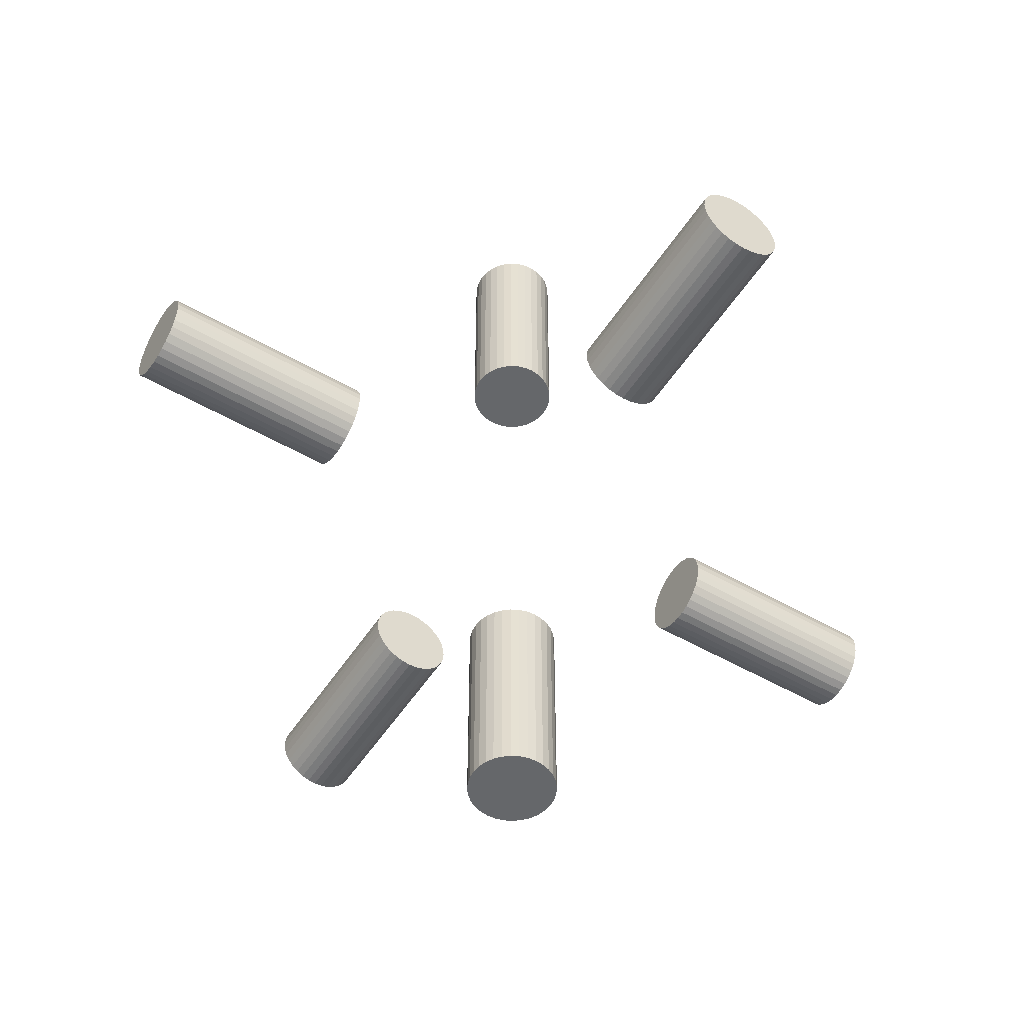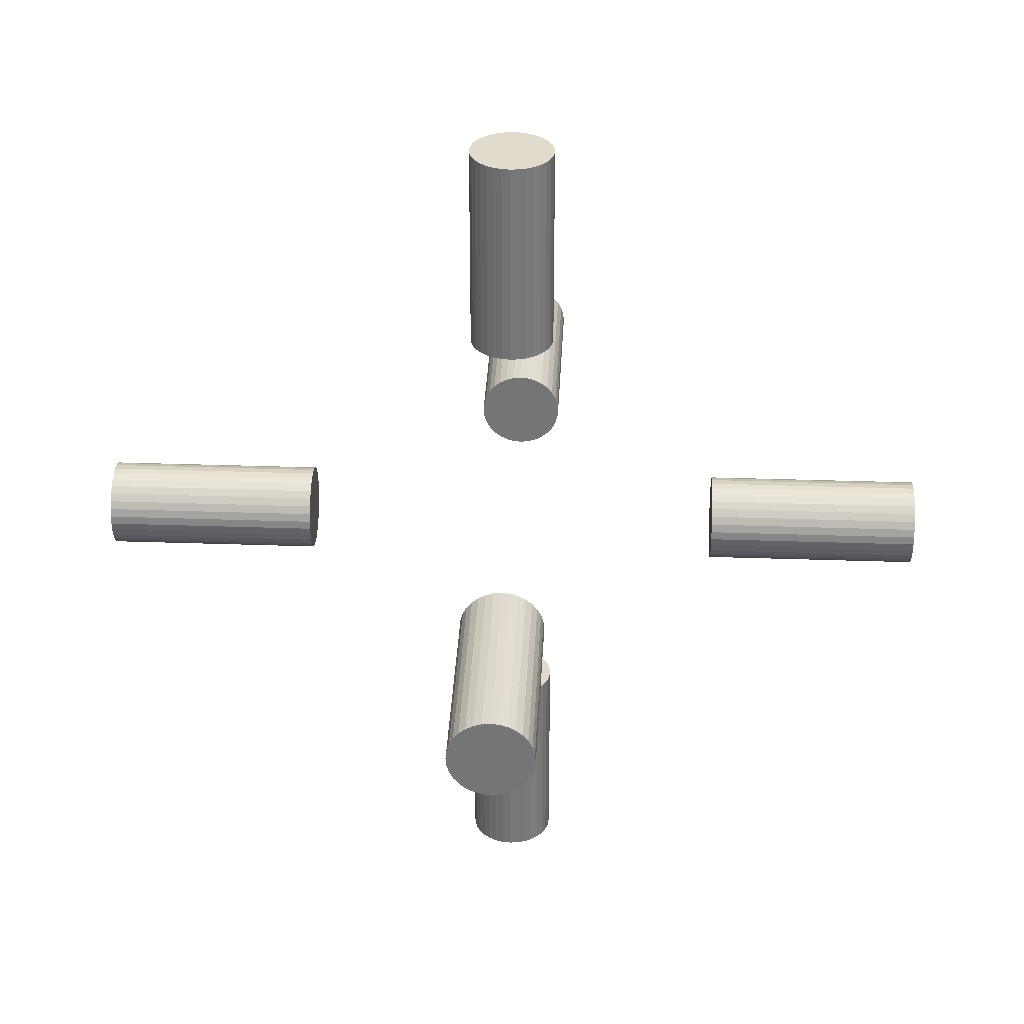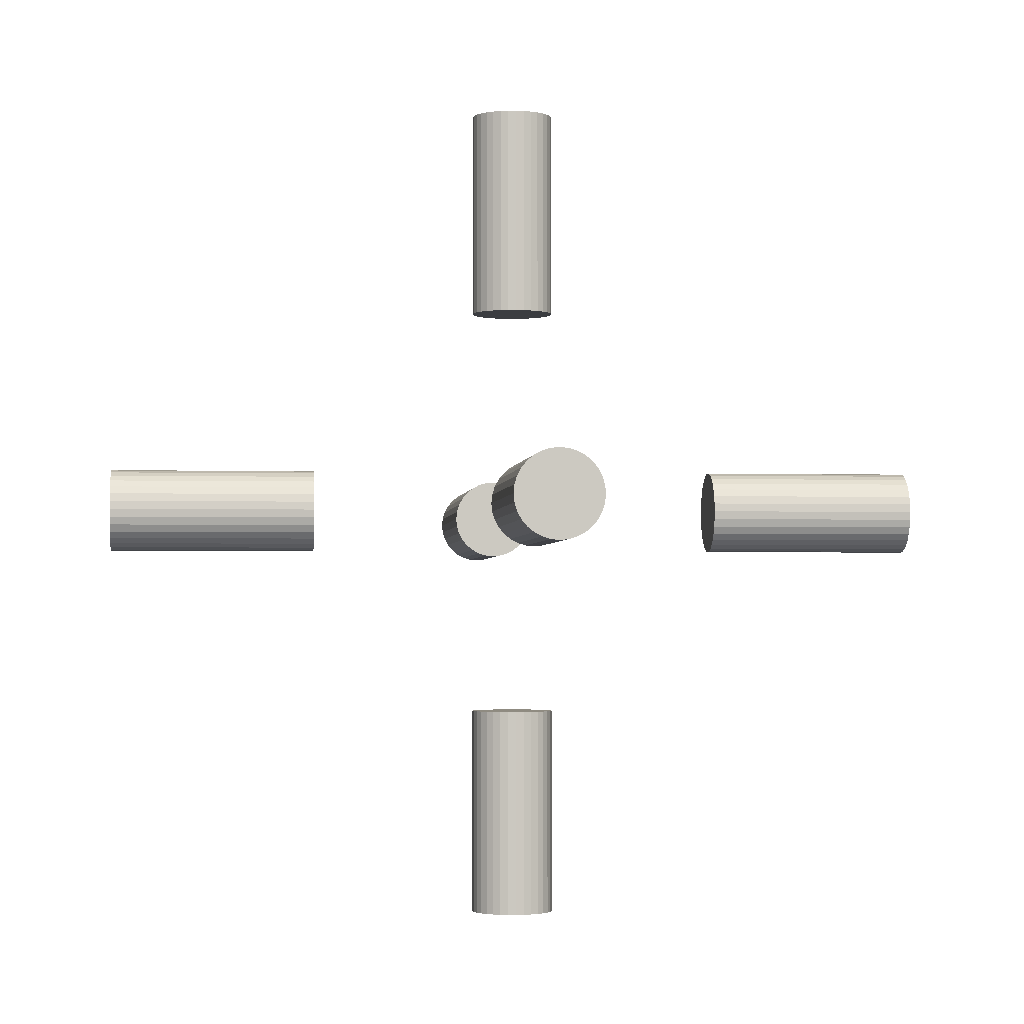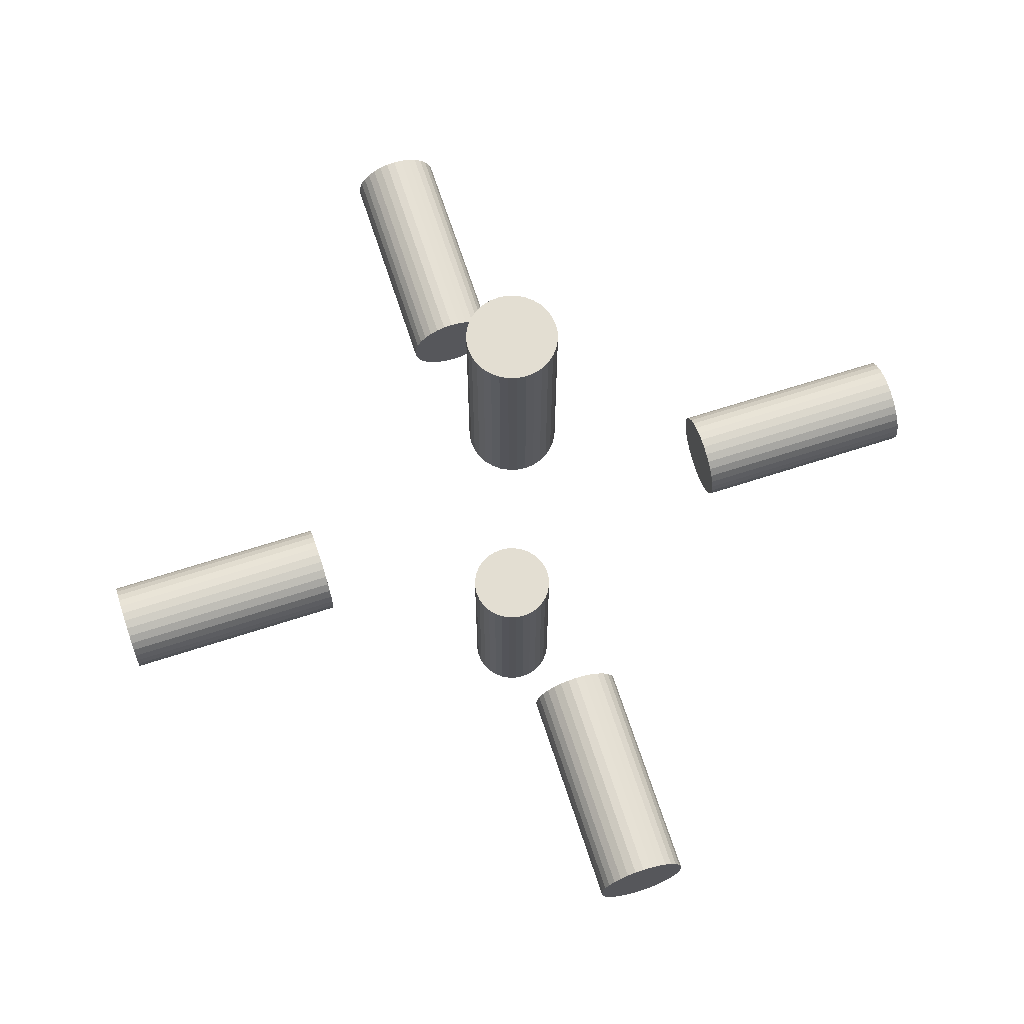
<metadata>
{"format":"obj","ext":"obj","renderer":"f3d","projection":"perspective","resolution":1024,"background":"white","views":[{"elev":-52.0,"azim":-122.0,"up":"+Y"},{"elev":33.2,"azim":92.7,"up":"+Y"},{"elev":-2.3,"azim":174.1,"up":"+Y"},{"elev":67.6,"azim":-18.0,"up":"+Z"}]}
</metadata>
<code>
o reference_frame
v -0.01951 0.09808 -0.5
v 0.01951 0.09808 -0.5
v -0 0.1 -0.5
v 0.07071 0.07071 -0.5
v 0.05556 0.08315 -0.5
v 0.03827 0.09239 -0.5
v -0.05556 0.08315 -0.5
v -0.03827 0.09239 -0.5
v -0.07071 0.07071 -0.5
v -0.08315 0.05556 -0.5
v -0.09239 0.03827 -0.5
v -0.08315 -0.05556 -0.5
v -0.09239 -0.03827 -0.5
v -0.09808 0.01951 -0.5
v -0.09808 -0.01951 -0.5
v -0.1 0 -0.5
v -0.07071 -0.07071 -0.5
v 0.08315 0.05556 -0.5
v 0.09239 0.03827 -0.5
v 0.1 -0 -0.5
v 0.09808 -0.01951 -0.5
v 0.09808 0.01951 -0.5
v 0.07071 -0.07071 -0.5
v 0.08315 -0.05556 -0.5
v 0.09239 -0.03827 -0.5
v 0.05556 -0.08315 -0.5
v 0.03827 -0.09239 -0.5
v 0.01951 -0.09808 -0.5
v -0.01951 -0.09808 -0.5
v -0 -0.1 -0.5
v -0.03827 -0.09239 -0.5
v -0.05556 -0.08315 -0.5
v 0.5 -0 -0.1
v -0 -0.5 -0.1
v -0 0.5 -0.1
v -0.1 0.5 0
v 0.01951 0.5 0.09808
v 0 0.5 0.1
v -0.01951 0.5 0.09808
v 0.05556 0.5 0.08315
v -0.03827 0.5 0.09239
v 0.03827 0.5 0.09239
v -0.05556 0.5 0.08315
v 0.07071 0.5 0.07071
v -0.07071 0.5 0.07071
v 0.08315 0.5 0.05556
v 0.09239 0.5 0.03827
v 0.09808 0.5 0.01951
v 0.1 0.5 0
v 0.09808 0.5 -0.01951
v 0.09239 0.5 -0.03827
v 0.08315 0.5 -0.05556
v 0.07071 0.5 -0.07071
v -0.5 -0 -0.1
v -0.1 -0.5 0
v 0.5 -0.1 0
v -0.5 -0.1 0
v -0.5 0.01951 0.09808
v -0.5 -0 0.1
v -0.5 -0.01951 0.09808
v -0.5 0.05556 0.08315
v -0.5 0.03827 0.09239
v -0.5 -0.03827 0.09239
v -0.5 -0.05556 0.08315
v -0.5 0.07071 0.07071
v -0.5 0.08315 0.05556
v -0.5 -0.07071 0.07071
v -0.5 0.09239 0.03827
v -0.5 0.09808 0.01951
v -0.5 0.1 0
v -0.5 0.09808 -0.01951
v -0.5 0.08315 -0.05556
v -0.5 0.09239 -0.03827
v -0.5 0.07071 -0.07071
v -0.5 -0.08315 0.05556
v -0.5 -0.09239 0.03827
v -0.5 -0.09808 0.01951
v -0.5 -0.09808 -0.01951
v -0.5 -0.08315 -0.05556
v -0.5 -0.09239 -0.03827
v -0.5 0.05556 -0.08315
v -0.5 -0.07071 -0.07071
v -0.5 -0.05556 -0.08315
v -0.5 -0.03827 -0.09239
v -0.5 0.03827 -0.09239
v -0.5 0.01951 -0.09808
v -0.5 -0.01951 -0.09808
v -0.08315 0.5 0.05556
v -0.09239 0.5 0.03827
v -0.09808 0.5 0.01951
v -0.09808 0.5 -0.01951
v -0.09239 0.5 -0.03827
v -0.08315 0.5 -0.05556
v -0.03827 0.5 -0.09239
v -0.07071 0.5 -0.07071
v 0.03827 0.5 -0.09239
v 0.05556 0.5 -0.08315
v -0.01951 0.5 -0.09808
v -0.05556 0.5 -0.08315
v 0.01951 0.5 -0.09808
v 0.5 0 0.1
v 0.5 0.01951 0.09808
v 0.5 -0.01951 0.09808
v 0.5 0.03827 0.09239
v 0.5 0.05556 0.08315
v 0.5 -0.03827 0.09239
v 0.5 -0.05556 0.08315
v 0.5 0.07071 0.07071
v 0.5 -0.07071 0.07071
v 0.5 -0.08315 0.05556
v 0.5 -0.09239 0.03827
v 0.5 -0.09808 0.01951
v 0.5 -0.09808 -0.01951
v 0.5 -0.09239 -0.03827
v 0.5 -0.07071 -0.07071
v 0.5 -0.08315 -0.05556
v 0 -0.5 0.1
v 0.1 -0.5 -0
v 0.07071 -0.5 0.07071
v 0.08315 -0.5 0.05556
v 0.09239 -0.5 0.03827
v 0.09808 -0.5 0.01951
v 0.09808 -0.5 -0.01951
v 0.09239 -0.5 -0.03827
v 0.08315 -0.5 -0.05556
v 0.07071 -0.5 -0.07071
v 0.05556 -0.5 -0.08315
v 0.03827 -0.5 -0.09239
v 0.01951 -0.5 -0.09808
v -0.01951 -0.5 -0.09808
v -0.03827 -0.5 -0.09239
v -0.05556 -0.5 -0.08315
v -0.07071 -0.5 -0.07071
v 0.01951 -0.5 0.09808
v -0.01951 -0.5 0.09808
v -0.05556 -0.5 0.08315
v 0.03827 -0.5 0.09239
v -0.03827 -0.5 0.09239
v -0.07071 -0.5 0.07071
v 0.05556 -0.5 0.08315
v -0.08315 -0.5 0.05556
v -0.09239 -0.5 0.03827
v -0.09808 -0.5 0.01951
v -0.09808 -0.5 -0.01951
v -0.08315 -0.5 -0.05556
v -0.09239 -0.5 -0.03827
v -0.1 0 0.5
v 0.09808 -0.01951 0.5
v 0.09239 -0.03827 0.5
v 0.05556 0.08315 0.5
v 0.03827 0.09239 0.5
v -0.03827 0.09239 0.5
v -0.05556 0.08315 0.5
v 0.08315 0.05556 0.5
v 0.09239 0.03827 0.5
v 0.08315 -0.05556 0.5
v 0.09808 0.01951 0.5
v 0.07071 -0.07071 0.5
v -0.01951 0.09808 0.5
v 0 0.1 0.5
v 0.1 0 0.5
v 0.01951 0.09808 0.5
v 0.07071 0.07071 0.5
v -0.07071 0.07071 0.5
v -0 -0.1 0.5
v 0.5 0.1 -0
v 0.5 0.08315 0.05556
v 0.5 0.09808 0.01951
v 0.5 0.09239 0.03827
v 0.5 0.09808 -0.01951
v 0.5 0.09239 -0.03827
v 0.5 0.05556 -0.08315
v 0.5 0.08315 -0.05556
v 0.5 0.03827 -0.09239
v 0.5 0.07071 -0.07071
v 0.5 -0.01951 -0.09808
v 0.5 -0.03827 -0.09239
v 0.5 -0.05556 -0.08315
v 0.5 0.01951 -0.09808
v -0.09239 -0.03827 0.5
v -0.08315 -0.05556 0.5
v 0.01951 -0.09808 0.5
v -0.09808 -0.01951 0.5
v 0.05556 -0.08315 0.5
v 0.03827 -0.09239 0.5
v -0.09808 0.01951 0.5
v -0.07071 -0.07071 0.5
v -0.09239 0.03827 0.5
v -0.08315 0.05556 0.5
v -0.05556 -0.08315 0.5
v -0.01951 -0.09808 0.5
v -0.03827 -0.09239 0.5
v 1 0 0.1
v 1 0.01951 0.09808
v 1 -0.01951 0.09808
v 1 0.03827 0.09239
v 1 0.05556 0.08315
v 1 -0.03827 0.09239
v 1 -0.05556 0.08315
v 1 0.07071 0.07071
v 1 -0.07071 0.07071
v 1 -0.08315 0.05556
v 1 -0.09239 0.03827
v 1 -0.09808 0.01951
v 1 -0.09808 -0.01951
v 1 -0.1 0
v 1 -0.09239 -0.03827
v 1 -0.08315 -0.05556
v 1 -0.07071 -0.07071
v 1 0.08315 0.05556
v 1 0.09239 0.03827
v 1 0.09808 0.01951
v 1 0.1 -0
v 1 0.09808 -0.01951
v 1 0.09239 -0.03827
v 1 0.05556 -0.08315
v 1 0.03827 -0.09239
v 1 0.08315 -0.05556
v 1 0.07071 -0.07071
v 1 -0.01951 -0.09808
v 1 -0.03827 -0.09239
v 1 -0.05556 -0.08315
v 1 0.01951 -0.09808
v 1 -0 -0.1
v 0.07071 -1 0.07071
v 0.08315 -1 0.05556
v 0.09239 -1 0.03827
v 0.09808 -1 0.01951
v 0.1 -1 -0
v 0.09808 -1 -0.01951
v 0.09239 -1 -0.03827
v 0.08315 -1 -0.05556
v 0.07071 -1 -0.07071
v 0.05556 -1 -0.08315
v 0.03827 -1 -0.09239
v 0.01951 -1 -0.09808
v -0 -1 -0.1
v -0.01951 -1 -0.09808
v -0.03827 -1 -0.09239
v -0.05556 -1 -0.08315
v -0.07071 -1 -0.07071
v 0 -1 0.1
v 0.01951 -1 0.09808
v -0.01951 -1 0.09808
v -0.05556 -1 0.08315
v -0.03827 -1 0.09239
v 0.03827 -1 0.09239
v -0.08315 -1 0.05556
v -0.07071 -1 0.07071
v 0.05556 -1 0.08315
v -0.09239 -1 0.03827
v -0.09808 -1 0.01951
v -0.1 -1 0
v -0.09808 -1 -0.01951
v -0.08315 -1 -0.05556
v -0.09239 -1 -0.03827
v 0.01951 1 0.09808
v 0 1 0.1
v -0.03827 1 0.09239
v -0.01951 1 0.09808
v 0.05556 1 0.08315
v 0.03827 1 0.09239
v -0.05556 1 0.08315
v 0.07071 1 0.07071
v -0.07071 1 0.07071
v 0.08315 1 0.05556
v 0.09239 1 0.03827
v 0.09808 1 0.01951
v 0.1 1 0
v 0.09808 1 -0.01951
v 0.09239 1 -0.03827
v 0.08315 1 -0.05556
v 0.07071 1 -0.07071
v -0.08315 1 0.05556
v -0.09239 1 0.03827
v -0.09808 1 0.01951
v -0.09808 1 -0.01951
v -0.1 1 0
v -0.08315 1 -0.05556
v -0.09239 1 -0.03827
v -0.03827 1 -0.09239
v -0.05556 1 -0.08315
v -0.07071 1 -0.07071
v -0.01951 1 -0.09808
v 0.05556 1 -0.08315
v -0 1 -0.1
v 0.03827 1 -0.09239
v 0.01951 1 -0.09808
v -1 0.01951 0.09808
v -1 -0 0.1
v -1 -0.01951 0.09808
v -1 0.05556 0.08315
v -1 0.03827 0.09239
v -1 -0.03827 0.09239
v -1 -0.05556 0.08315
v -1 0.07071 0.07071
v -1 0.08315 0.05556
v -1 -0.07071 0.07071
v -1 0.09239 0.03827
v -1 0.09808 0.01951
v -1 0.1 0
v -1 0.09808 -0.01951
v -1 0.08315 -0.05556
v -1 0.09239 -0.03827
v -1 0.07071 -0.07071
v -1 -0.08315 0.05556
v -1 -0.09239 0.03827
v -1 -0.09808 0.01951
v -1 -0.09808 -0.01951
v -1 -0.1 0
v -1 -0.08315 -0.05556
v -1 -0.09239 -0.03827
v -1 0.05556 -0.08315
v -1 -0.05556 -0.08315
v -1 -0.07071 -0.07071
v -1 -0.03827 -0.09239
v -1 0.03827 -0.09239
v -1 -0.01951 -0.09808
v -1 0.01951 -0.09808
v -1 -0 -0.1
v 0.09808 -0.01951 1
v 0.09239 -0.03827 1
v 0.03827 0.09239 1
v 0.05556 0.08315 1
v -0.05556 0.08315 1
v -0.07071 0.07071 1
v 0.08315 0.05556 1
v 0.09239 0.03827 1
v 0.07071 -0.07071 1
v 0.08315 -0.05556 1
v -0.01951 0.09808 1
v 0 0.1 1
v 0.01951 0.09808 1
v -0.03827 0.09239 1
v 0.1 0 1
v 0.09808 0.01951 1
v 0.07071 0.07071 1
v -0.08315 -0.05556 1
v -0.09239 -0.03827 1
v -0 -0.1 1
v 0.01951 -0.09808 1
v 0.05556 -0.08315 1
v 0.03827 -0.09239 1
v -0.1 0 1
v -0.09808 -0.01951 1
v -0.07071 -0.07071 1
v -0.09239 0.03827 1
v -0.08315 0.05556 1
v -0.09808 0.01951 1
v -0.03827 -0.09239 1
v -0.05556 -0.08315 1
v -0.01951 -0.09808 1
v -0.01951 0.09808 -1
v -0 0.1 -1
v 0.01951 0.09808 -1
v -0.03827 0.09239 -1
v 0.07071 0.07071 -1
v 0.05556 0.08315 -1
v 0.03827 0.09239 -1
v -0.05556 0.08315 -1
v -0.07071 0.07071 -1
v -0.08315 0.05556 -1
v -0.09239 0.03827 -1
v -0.08315 -0.05556 -1
v -0.09239 -0.03827 -1
v -0.09808 0.01951 -1
v -0.09808 -0.01951 -1
v -0.1 0 -1
v -0.07071 -0.07071 -1
v 0.08315 0.05556 -1
v 0.09239 0.03827 -1
v 0.1 -0 -1
v 0.09808 -0.01951 -1
v 0.09808 0.01951 -1
v 0.07071 -0.07071 -1
v 0.08315 -0.05556 -1
v 0.09239 -0.03827 -1
v 0.05556 -0.08315 -1
v 0.03827 -0.09239 -1
v 0.01951 -0.09808 -1
v -0 -0.1 -1
v -0.01951 -0.09808 -1
v -0.03827 -0.09239 -1
v -0.05556 -0.08315 -1
f 35 100 96 97 53 52 51 50 49 48 47 46 44 40 42 37 38 39 41 43 45 88 89 90 36 91 92 93 95 99 94 98
f 54 86 85 81 74 72 73 71 70 69 68 66 65 61 62 58 59 60 63 64 67 75 76 77 57 78 80 79 82 83 84 87
f 3 1 8 7 9 10 11 14 16 15 13 12 17 32 31 29 30 28 27 26 23 24 25 21 20 22 19 18 4 5 6 2
f 34 130 131 132 133 145 146 144 55 143 142 141 139 136 138 135 117 134 137 140 119 120 121 122 118 123 124 125 126 127 128 129
f 160 162 151 150 163 154 155 157 161 148 149 156 158 184 185 182 165 191 192 190 187 181 180 183 147 186 188 189 164 153 152 159
f 33 176 177 178 115 116 114 113 56 112 111 110 109 107 106 103 101 102 104 105 108 167 169 168 166 170 171 173 175 172 174 179
f 224 223 217 216 219 218 215 214 213 212 211 210 200 197 196 194 193 195 198 199 201 202 203 204 206 205 207 208 209 222 221 220
f 115 178 222 209
f 56 113 205 206
f 168 169 211 212
f 33 179 223 224
f 112 56 206 204
f 169 167 210 211
f 113 114 207 205
f 166 168 212 213
f 102 101 193 194
f 114 116 208 207
f 170 166 213 214
f 101 103 195 193
f 116 115 209 208
f 171 170 214 215
f 105 104 196 197
f 174 172 216 217
f 104 102 194 196
f 103 106 198 195
f 175 173 218 219
f 172 175 219 216
f 106 107 199 198
f 173 171 215 218
f 108 105 197 200
f 177 176 220 221
f 107 109 201 199
f 178 177 221 222
f 109 110 202 201
f 179 174 217 223
f 110 111 203 202
f 176 33 224 220
f 111 112 204 203
f 167 108 200 210
f 237 236 235 234 233 232 231 230 229 228 227 226 225 250 247 243 242 244 246 245 249 248 251 252 253 254 256 255 241 240 239 238
f 119 140 250 225
f 128 127 234 235
f 140 137 247 250
f 129 128 235 236
f 136 139 249 245
f 130 34 237 238
f 141 142 251 248
f 34 129 236 237
f 142 143 252 251
f 131 130 238 239
f 120 119 225 226
f 143 55 253 252
f 132 131 239 240
f 121 120 226 227
f 55 144 254 253
f 133 132 240 241
f 122 121 227 228
f 146 145 255 256
f 134 117 242 243
f 123 118 229 230
f 144 146 256 254
f 117 135 244 242
f 118 122 228 229
f 145 133 241 255
f 138 136 245 246
f 124 123 230 231
f 137 134 243 247
f 125 124 231 232
f 135 138 246 244
f 126 125 232 233
f 139 141 248 249
f 127 126 233 234
f 286 284 281 282 283 279 280 277 278 276 275 274 265 263 259 260 258 257 262 261 264 266 267 268 269 270 271 272 273 285 287 288
f 44 46 266 264
f 96 100 288 287
f 89 88 274 275
f 46 47 267 266
f 100 35 286 288
f 90 89 275 276
f 47 48 268 267
f 91 36 278 277
f 49 50 270 269
f 36 90 276 278
f 48 49 269 268
f 93 92 280 279
f 50 51 271 270
f 38 37 257 258
f 92 91 277 280
f 51 52 272 271
f 41 39 260 259
f 94 99 282 281
f 52 53 273 272
f 39 38 258 260
f 99 95 283 282
f 42 40 261 262
f 98 94 281 284
f 43 41 259 263
f 53 97 285 273
f 37 42 262 257
f 35 98 284 286
f 40 44 264 261
f 97 96 287 285
f 45 43 263 265
f 95 93 279 283
f 88 45 265 274
f 320 318 316 314 315 311 312 309 310 308 307 306 298 295 294 291 290 289 293 292 296 297 299 300 301 302 304 303 305 313 317 319
f 78 57 310 309
f 65 66 297 296
f 57 77 308 310
f 61 65 296 292
f 79 80 312 311
f 67 64 295 298
f 80 78 309 312
f 68 69 300 299
f 74 81 313 305
f 66 68 299 297
f 83 82 315 314
f 69 70 301 300
f 84 83 314 316
f 70 71 302 301
f 81 85 317 313
f 73 72 303 304
f 59 58 289 290
f 87 84 316 318
f 71 73 304 302
f 60 59 290 291
f 85 86 319 317
f 72 74 305 303
f 62 61 292 293
f 86 54 320 319
f 75 67 298 306
f 58 62 293 289
f 54 87 318 320
f 76 75 306 307
f 63 60 291 294
f 82 79 311 315
f 77 76 307 308
f 64 63 294 295
f 332 331 334 325 326 348 347 349 344 345 339 338 346 351 350 352 340 341 343 342 329 330 322 321 335 336 328 327 337 324 323 333
f 187 190 351 346
f 158 156 330 329
f 164 189 348 326
f 156 149 322 330
f 180 181 338 339
f 184 158 329 342
f 160 159 331 332
f 165 182 341 340
f 192 191 352 350
f 151 162 333 323
f 185 184 342 343
f 152 153 325 334
f 147 183 345 344
f 148 161 335 321
f 181 187 346 338
f 161 157 336 335
f 189 188 347 348
f 162 160 332 333
f 186 147 344 349
f 154 163 337 327
f 182 185 343 341
f 159 152 334 331
f 183 180 339 345
f 149 148 321 322
f 163 150 324 337
f 190 192 350 351
f 150 151 323 324
f 157 155 328 336
f 191 165 340 352
f 153 164 326 325
f 188 186 349 347
f 155 154 327 328
f 354 355 359 358 357 370 371 374 372 373 377 376 375 378 379 380 381 382 383 384 369 364 365 367 368 366 363 362 361 360 356 353
f 1 3 354 353
f 28 30 381 380
f 15 16 368 367
f 3 2 355 354
f 29 31 383 382
f 17 12 364 369
f 8 1 353 356
f 30 29 382 381
f 18 19 371 370
f 5 4 357 358
f 32 17 369 384
f 4 18 370 357
f 6 5 358 359
f 31 32 384 383
f 20 21 373 372
f 2 6 359 355
f 19 22 374 371
f 7 8 356 360
f 22 20 372 374
f 9 7 360 361
f 24 23 375 376
f 10 9 361 362
f 25 24 376 377
f 11 10 362 363
f 21 25 377 373
f 12 13 365 364
f 23 26 378 375
f 14 11 363 366
f 26 27 379 378
f 13 15 367 365
f 27 28 380 379
f 16 14 366 368

</code>
